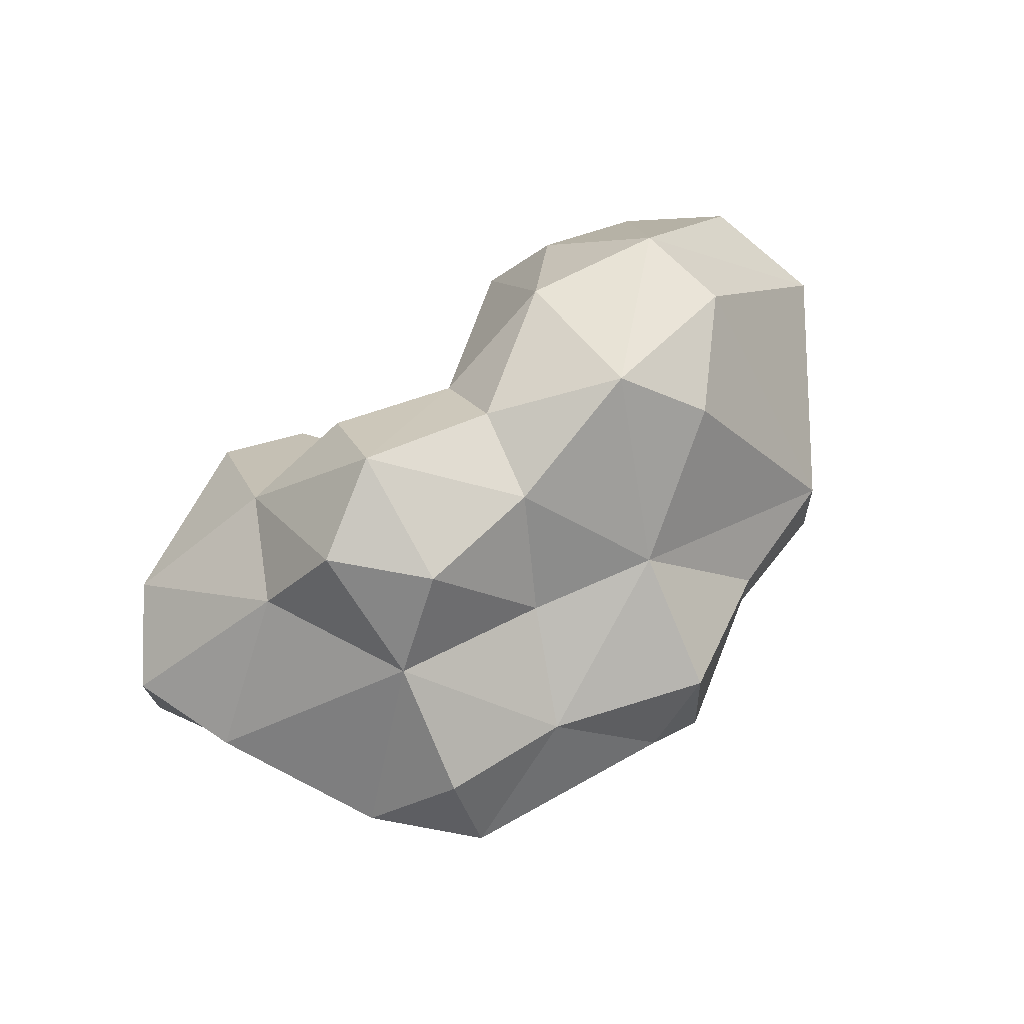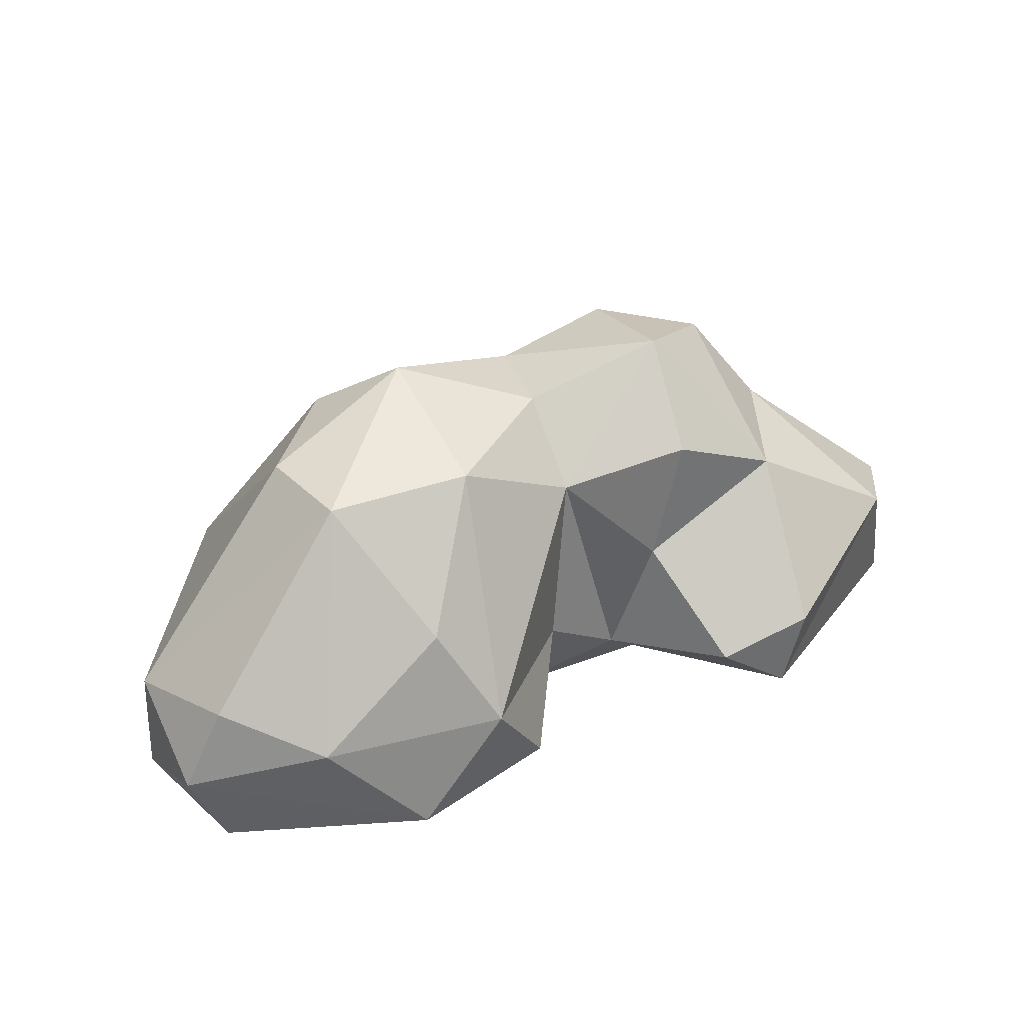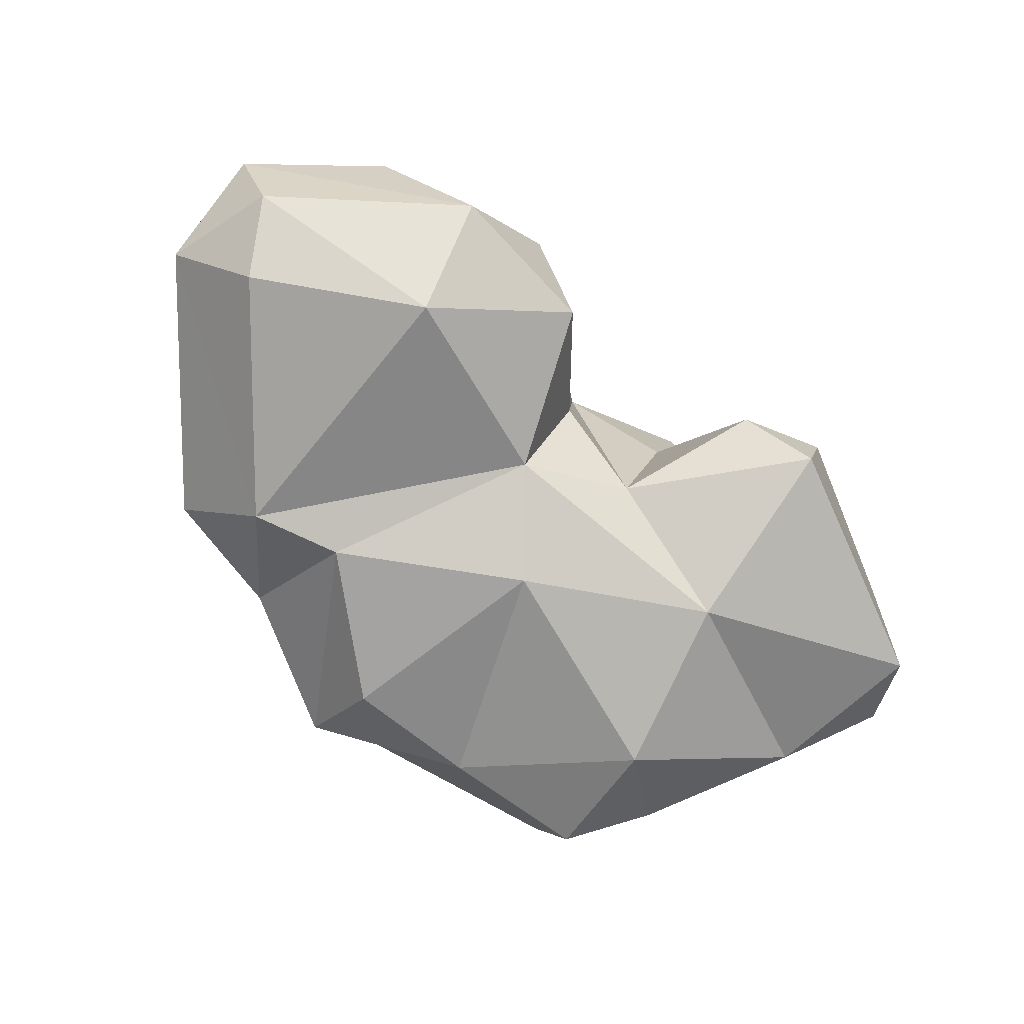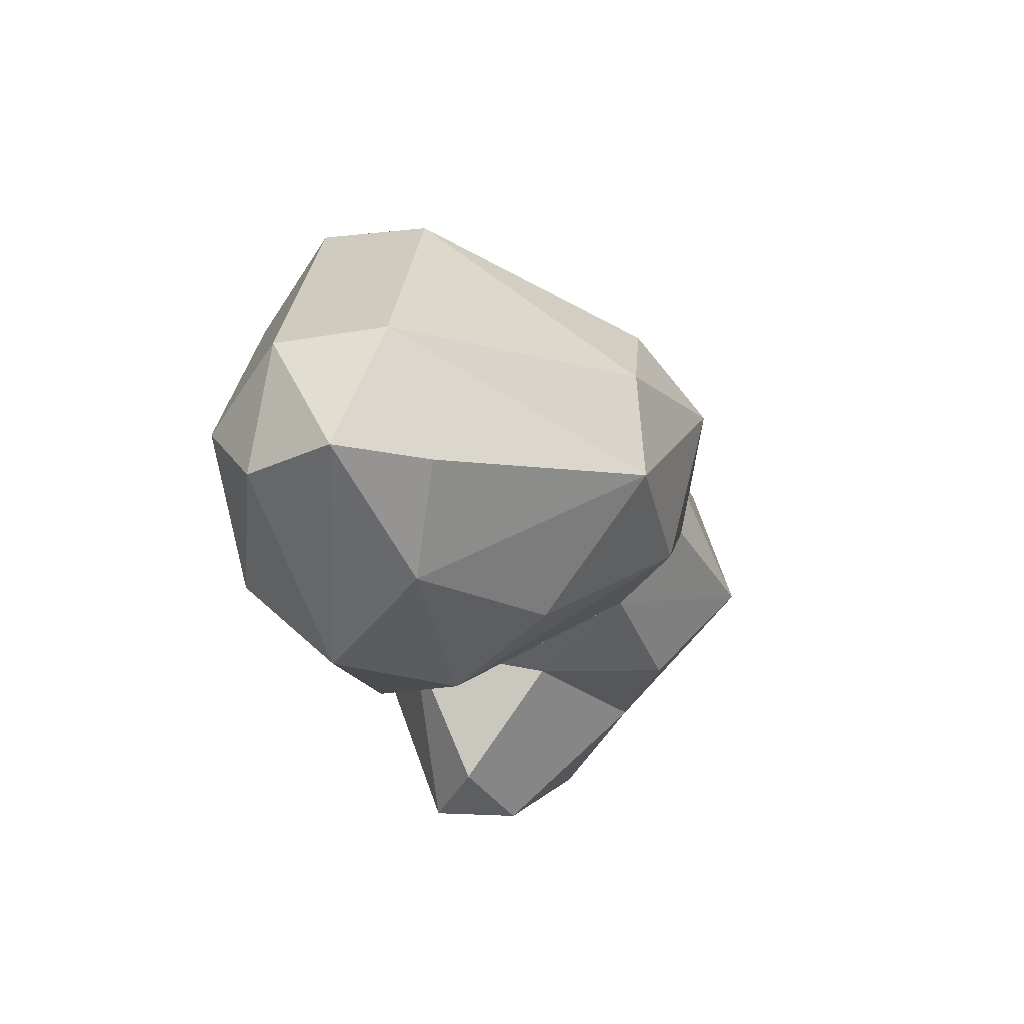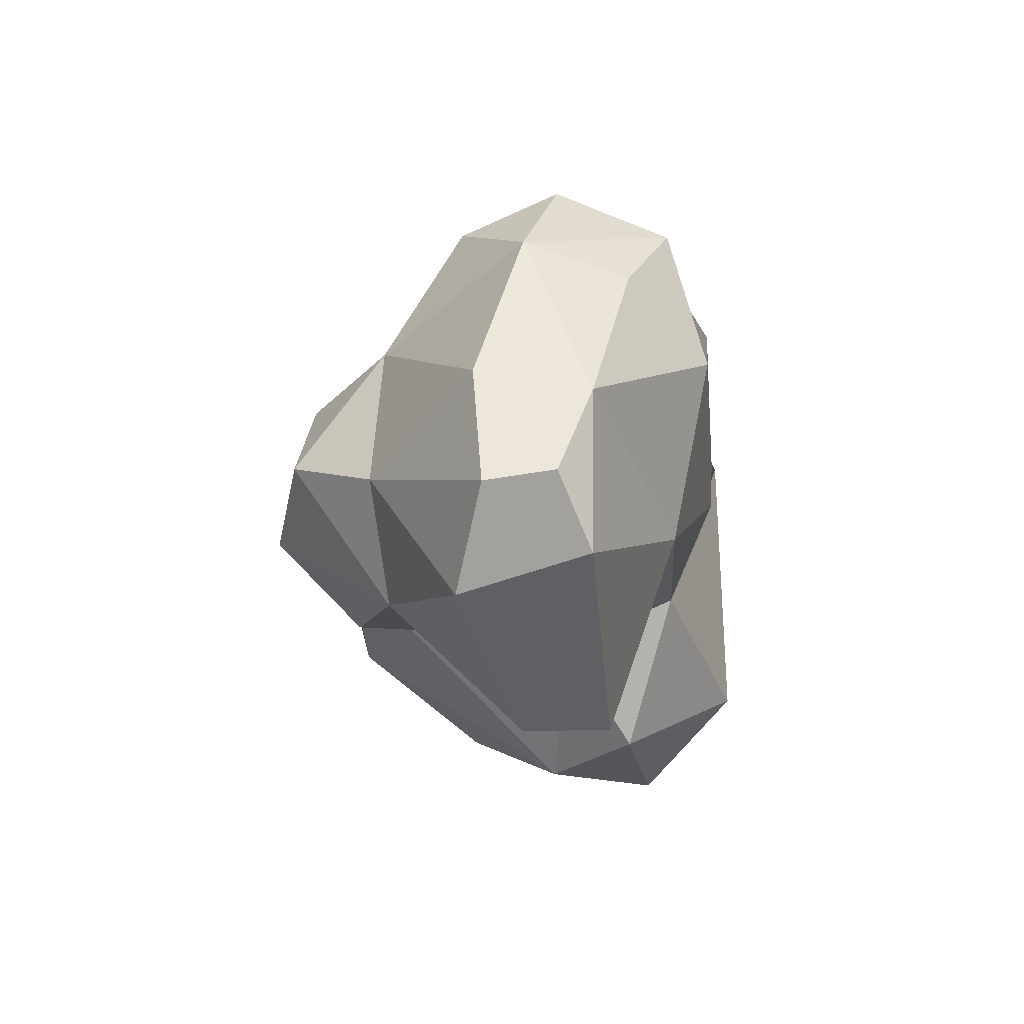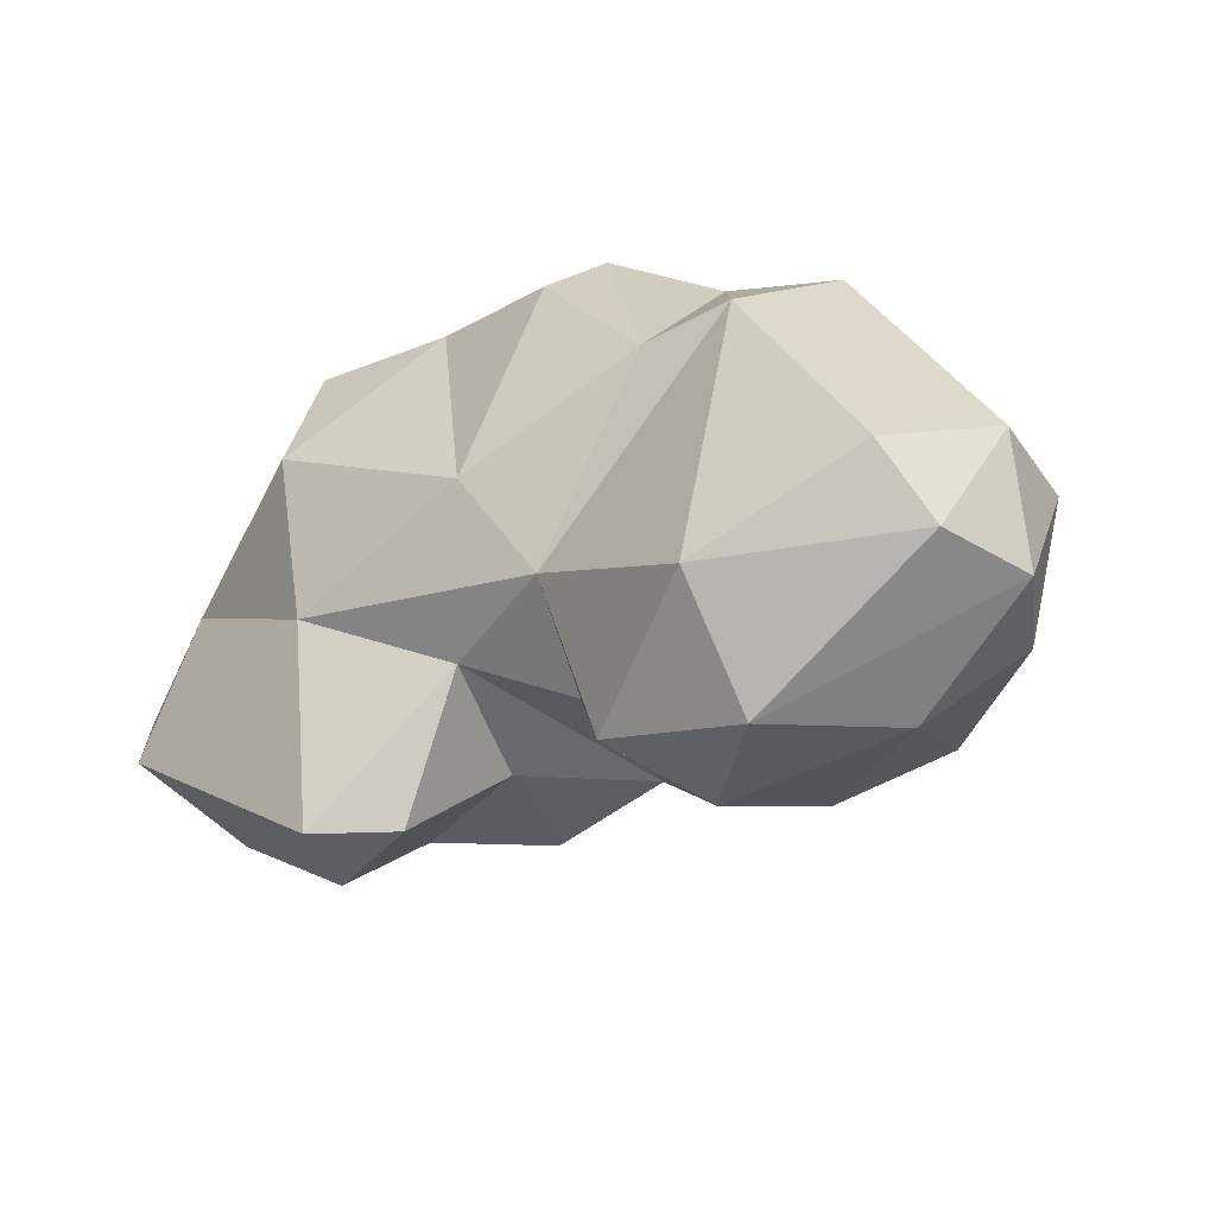
<metadata>
{"format":"obj","ext":"obj","renderer":"f3d","projection":"perspective","resolution":1024,"background":"white","views":[{"elev":68.8,"azim":-28.2,"up":"+Y"},{"elev":36.9,"azim":158.3,"up":"+Y"},{"elev":-73.4,"azim":150.9,"up":"+Y"},{"elev":-34.5,"azim":101.1,"up":"+Z"},{"elev":-6.6,"azim":-81.6,"up":"+Z"},{"elev":-39.3,"azim":32.8,"up":"+Z"}]}
</metadata>
<code>
g Mball.013_Mesh.001
v 1.388 3.67 2.782
v 0.1684 5.091 3.299
v 0.4046 5.075 4.098
v 1.819 3.4 3.735
v 0.7497 3.39 5.671
v 1.196 1.86 3.403
v 1.418 2.258 2.82
v 1.721 2.977 2.78
v 0.6286 3.384 2.255
v -0.4399 4.172 2.488
v -0.1675 2.526 2.075
v -0.1982 1.747 2.893
v -1.63 2.189 3.772
v -3.661 2.008 4.123
v -4.276 2.316 6.17
v -3.666 2.05 6.643
v -3.728 1.722 5.551
v -3.606 2.98 7.069
v -3.68 3.771 6.717
v -3.643 4.441 5.725
v -3.113 5.159 5.326
v -3.152 5.461 4.179
v -3.136 4.748 3.459
v -2.872 3.708 3.415
v -2.052 4.559 3.548
v -1.863 3.119 3.351
v -1.38 2.596 2.471
v -2.582 2.572 3.615
v -3.268 2.942 2.614
v -3.863 2.527 2.573
v -4.036 3.209 2.563
v -4.071 4.298 3.577
v -5.322 3.535 3.56
v -5.575 2.474 3.836
v -5.144 2.513 5.125
v -5.712 2.715 4.439
v -5.747 3.27 4.362
v -0.901 3.355 2.191
v -1.98 5.135 4.169
v -0.8635 5.491 4.566
v -2.052 5.075 5.003
v -1.208 4.33 5.811
v -0.2487 3.351 6.16
v -0.1905 2.509 6.1
v -1.23 3.66 6.884
v -2.307 4.242 5.705
v -2.594 3.741 6.643
v -1.75 2.976 7.035
v -2.477 2.075 6.508
v -1.201 2.44 6.943
v -1.383 1.847 6.249
v -2.071 1.789 4.588
v -0.5436 1.859 5.172
v 0.2067 1.863 5.22
v 0.7728 2.536 5.694
v -0.2396 5.031 5.019
v -1.024 5.129 3.304
v -3.842 5.161 4.741
v -4.408 4.395 4.565
v -5.292 3.412 5.266
v -4.418 3.151 6.462
v 1.857 2.53 3.682
f 3 5 4
f 1 4 8
f 4 1 2
f 8 11 9
f 1 8 9
f 29 31 32 24
f 2 9 10
f 57 10 38
f 10 9 38
f 9 11 38
f 6 54 12
f 13 54 53
f 14 28 13
f 28 26 13
f 38 11 27
f 12 13 27
f 35 36 34
f 29 30 31
f 25 38 26
f 25 24 23
f 40 57 39
f 5 56 42
f 5 42 43
f 43 44 55
f 42 46 47
f 48 47 18
f 50 48 49
f 51 50 49
f 52 53 51
f 55 54 62
f 6 62 54
f 14 52 17
f 47 45 42
f 45 48 50
f 41 21 46
f 41 39 22
f 25 39 57
f 25 23 22
f 23 32 22
f 32 59 58
f 59 20 58
f 60 20 59
f 61 35 15
f 19 20 61
f 22 21 41
f 20 19 47
f 62 8 4
f 7 62 6
f 2 10 57
f 11 8 7
f 4 2 3
f 3 56 5
f 3 2 40
f 53 54 44
f 11 7 12
f 11 12 27
f 56 40 42
f 53 50 51
f 30 28 14
f 31 33 32
f 14 35 34
f 38 25 57
f 46 21 20
f 22 32 58
f 20 21 58
f 28 24 25
f 29 28 30
f 33 37 59
f 30 14 34
f 59 37 60
f 52 51 49
f 14 17 35
f 16 61 15
f 2 1 9
f 13 12 54
f 52 14 13
f 17 16 15
f 25 26 28
f 26 27 13
f 24 28 29
f 37 36 35 60
f 33 31 30
f 33 30 34
f 34 36 37 33
f 50 44 43 45
f 23 24 32
f 41 40 39
f 41 42 40
f 44 50 53
f 16 49 48 18
f 55 62 4 5
f 46 20 47
f 5 43 55
f 40 2 57
f 56 3 40
f 61 60 35
f 60 61 20
f 22 58 21
f 19 61 18
f 18 61 16
f 13 53 52
f 7 8 62
f 7 6 12
f 55 44 54
f 45 47 48
f 26 38 27
f 45 43 42
f 52 49 17
f 22 39 25
f 46 42 41
f 59 32 33
f 17 49 16
f 18 47 19
f 35 17 15

</code>
